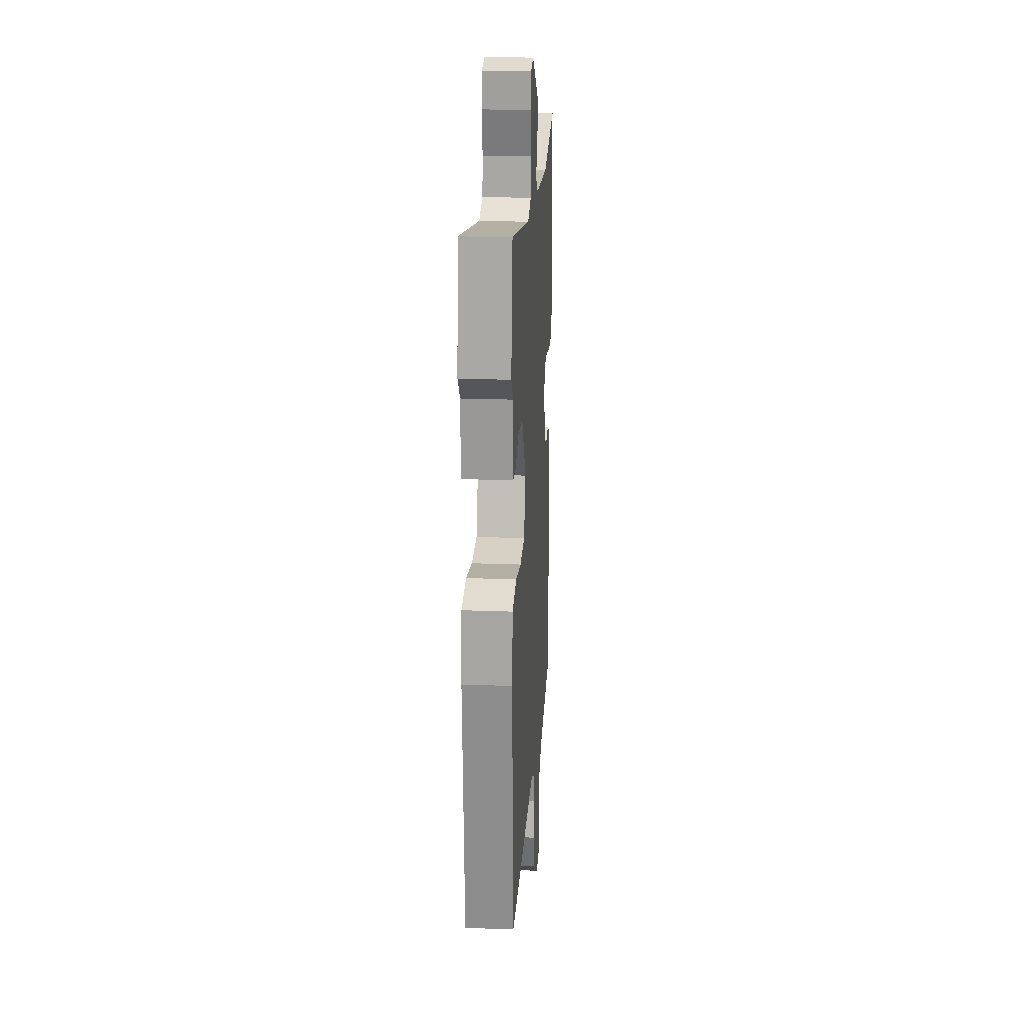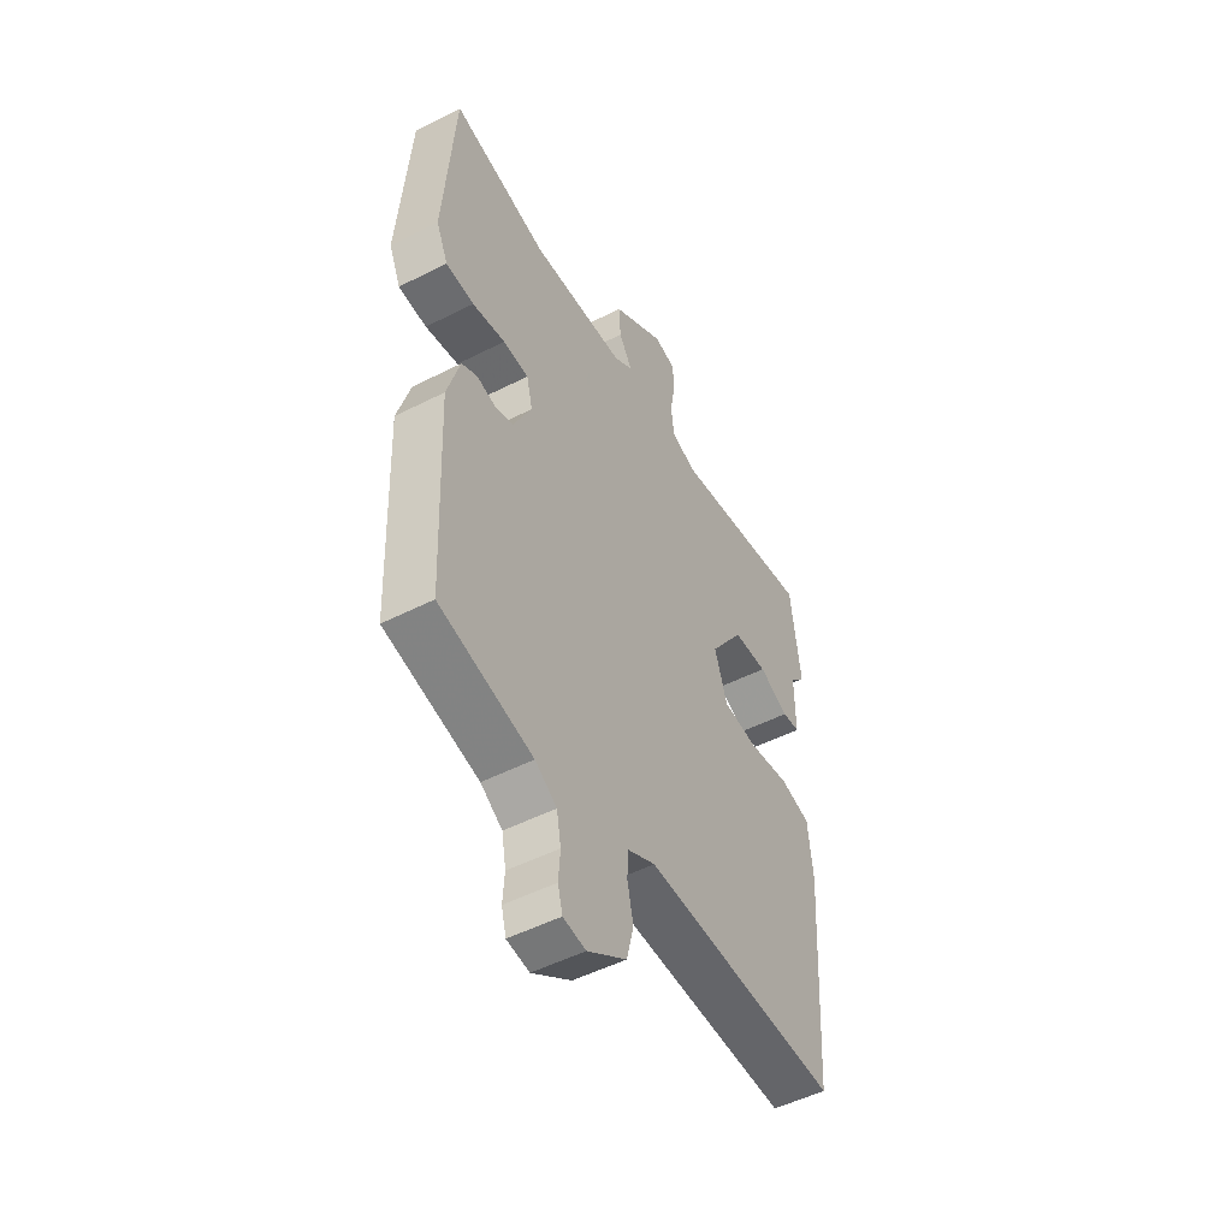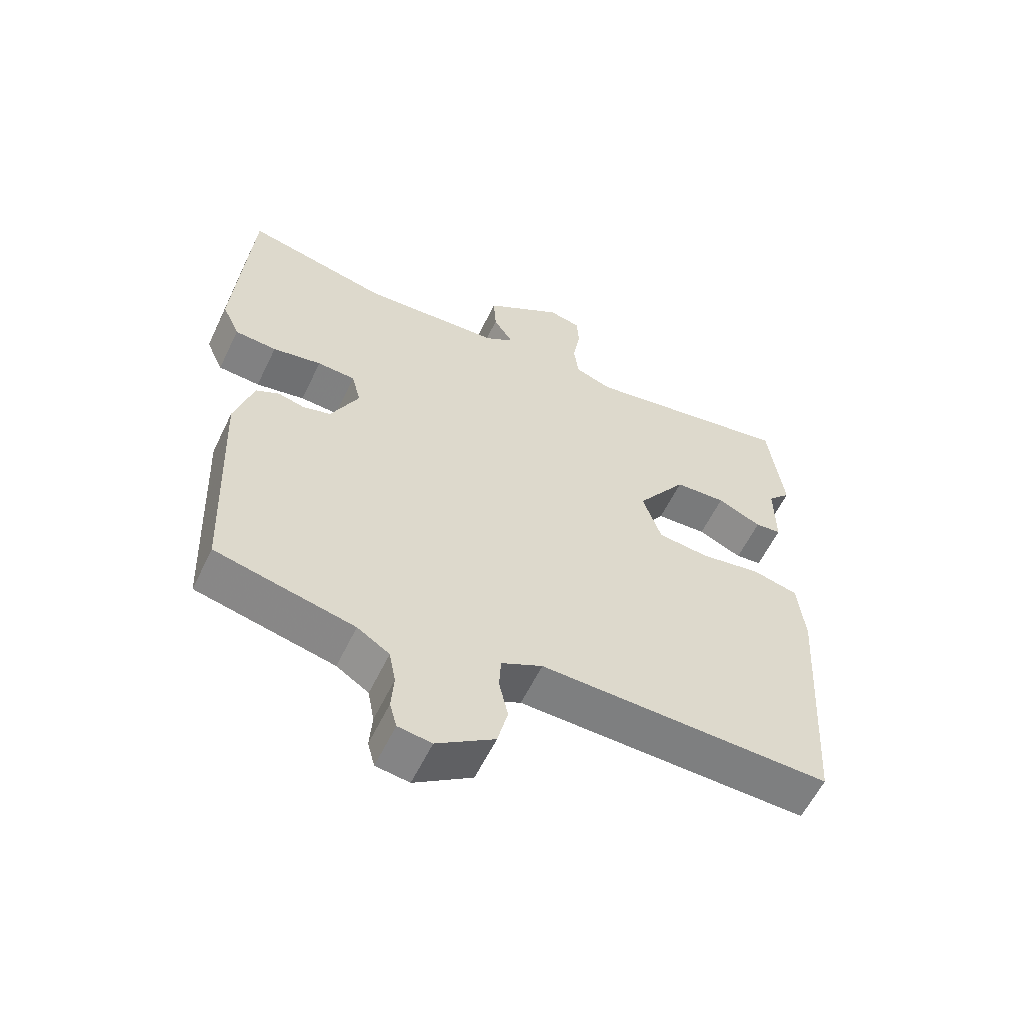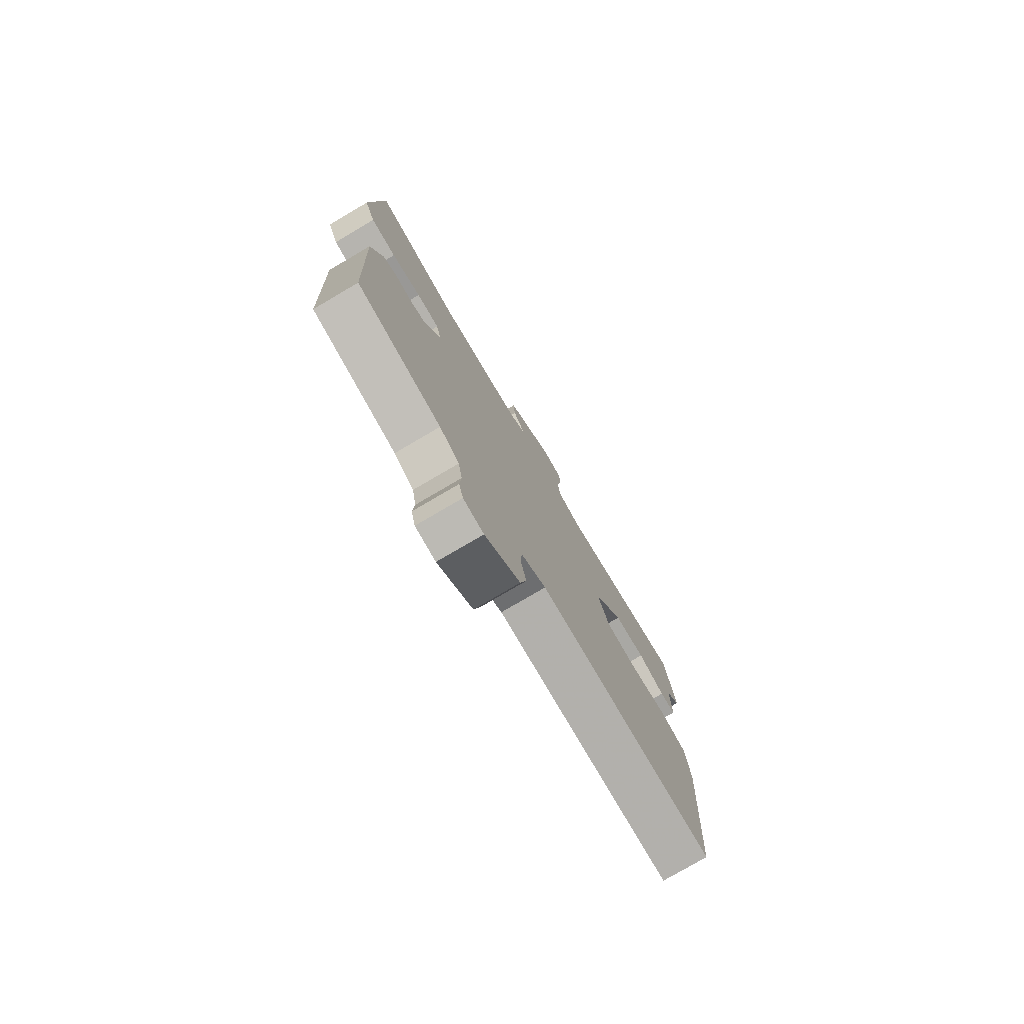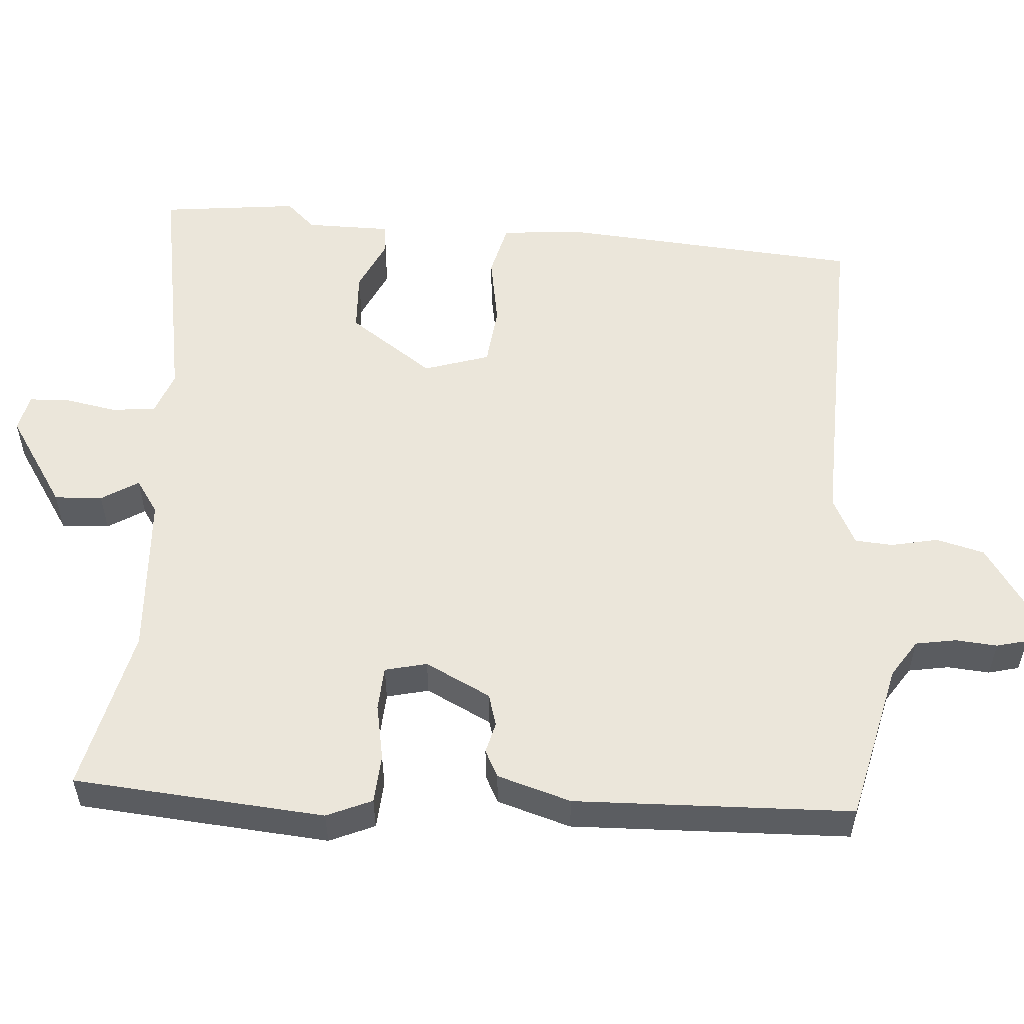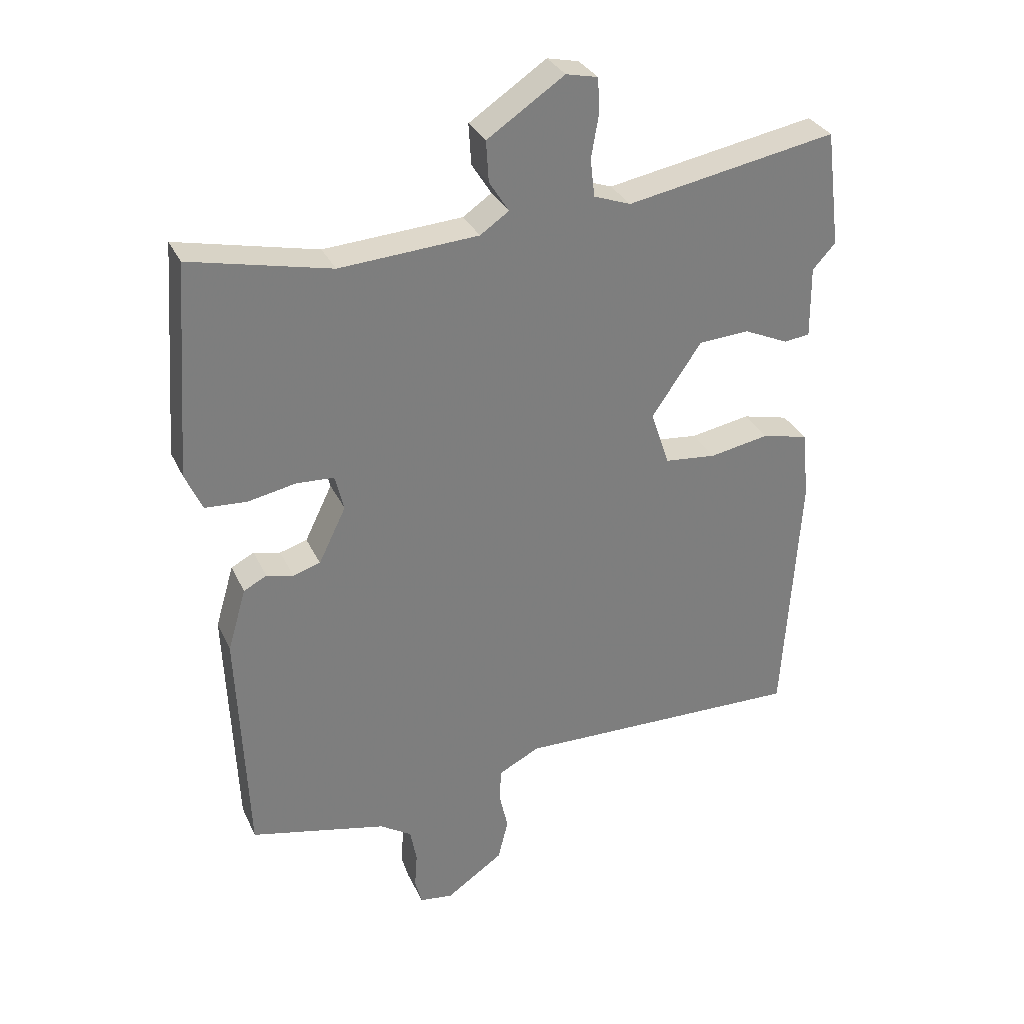
<metadata>
{"format":"obj","ext":"obj","renderer":"f3d","projection":"perspective","resolution":1024,"background":"white","views":[{"elev":21.4,"azim":-86.1,"up":"+Z"},{"elev":-50.8,"azim":119.0,"up":"+Z"},{"elev":-59.3,"azim":154.3,"up":"+Z"},{"elev":-77.8,"azim":120.4,"up":"+Z"},{"elev":54.7,"azim":94.8,"up":"+Y"},{"elev":31.4,"azim":158.3,"up":"+Z"}]}
</metadata>
<code>
v -0.514 0.07 0.388
v -0.491 0.07 0.571
v -0.161 0.07 0.51
v -0.103 0.07 0.531
v -0.096 0.07 0.59
v -0.108 0.07 0.659
v -0.105 0.07 0.713
v -0.055 0.07 0.724
v 0.066 0.07 0.643
v 0.062 0.07 0.579
v 0.031 0.07 0.53
v 0.076 0.07 0.499
v 0.294 0.07 0.484
v 0.515 0.07 0.533
v 0.539 0.07 0.197
v 0.512 0.07 0.137
v 0.447 0.07 0.133
v 0.371 0.07 0.148
v 0.312 0.07 0.145
v 0.298 0.07 0.089
v 0.341 0.07 0.001
v 0.384 0.07 -0.012
v 0.426 0.07 -0.002
v 0.462 0.07 -0.021
v 0.491 0.07 -0.12
v 0.475 0.07 -0.491
v 0.26 0.07 -0.539
v 0.21 0.07 -0.571
v 0.2 0.07 -0.625
v 0.204 0.07 -0.681
v 0.193 0.07 -0.722
v 0.141 0.07 -0.729
v 0.051 0.07 -0.667
v 0.035 0.07 -0.602
v 0.049 0.07 -0.54
v 0.046 0.07 -0.489
v -0.018 0.07 -0.456
v -0.472 0.07 -0.464
v -0.498 0.07 -0.059
v -0.487 0.07 0.048
v -0.415 0.07 0.065
v -0.321 0.07 0.048
v -0.24 0.07 0.056
v -0.211 0.07 0.143
v -0.289 0.07 0.257
v -0.369 0.07 0.262
v -0.438 0.07 0.231
v -0.479 0.07 0.236
v -0.478 0.07 0.349
v -0.514 0 0.388
v -0.491 0 0.571
v -0.161 0 0.51
v -0.103 0 0.531
v -0.096 0 0.59
v -0.108 0 0.659
v -0.105 0 0.713
v -0.055 0 0.724
v 0.066 0 0.643
v 0.062 0 0.579
v 0.031 0 0.53
v 0.076 0 0.499
v 0.294 0 0.484
v 0.515 0 0.533
v 0.539 0 0.197
v 0.512 0 0.137
v 0.447 0 0.133
v 0.371 0 0.148
v 0.312 0 0.145
v 0.298 0 0.089
v 0.341 0 0.001
v 0.384 0 -0.012
v 0.426 0 -0.002
v 0.462 0 -0.021
v 0.491 0 -0.12
v 0.475 0 -0.491
v 0.26 0 -0.539
v 0.21 0 -0.571
v 0.2 0 -0.625
v 0.204 0 -0.681
v 0.193 0 -0.722
v 0.141 0 -0.729
v 0.051 0 -0.667
v 0.035 0 -0.602
v 0.049 0 -0.54
v 0.046 0 -0.489
v -0.018 0 -0.456
v -0.472 0 -0.464
v -0.498 0 -0.059
v -0.487 0 0.048
v -0.415 0 0.065
v -0.321 0 0.048
v -0.24 0 0.056
v -0.211 0 0.143
v -0.289 0 0.257
v -0.369 0 0.262
v -0.438 0 0.231
v -0.479 0 0.236
v -0.478 0 0.349
f 46 47 48 49
f 1 2 3
f 49 1 3
f 46 49 3
f 45 46 3
f 44 45 3 4
f 40 41 42
f 39 40 42
f 38 39 42
f 37 38 42
f 36 37 42 43
f 33 34 35
f 32 33 35
f 31 32 35
f 30 31 35
f 29 30 35
f 28 29 35 36
f 36 43 44
f 28 36 44
f 27 28 44
f 25 26 27
f 24 25 27
f 23 24 27
f 22 23 27
f 16 17 18
f 15 16 18
f 14 15 18
f 13 14 18
f 12 13 18 19
f 11 12 19 20
f 9 10 11
f 8 9 11
f 7 8 11
f 6 7 11
f 5 6 11
f 11 20 21
f 5 11 21
f 4 5 21
f 21 22 27 44
f 4 21 44
f 98 97 96 95
f 52 51 50
f 52 50 98
f 52 98 95
f 52 95 94
f 53 52 94 93
f 91 90 89
f 91 89 88
f 91 88 87
f 91 87 86
f 92 91 86 85
f 84 83 82
f 84 82 81
f 84 81 80
f 84 80 79
f 84 79 78
f 85 84 78 77
f 93 92 85
f 93 85 77
f 93 77 76
f 76 75 74
f 76 74 73
f 76 73 72
f 76 72 71
f 67 66 65
f 67 65 64
f 67 64 63
f 67 63 62
f 68 67 62 61
f 69 68 61 60
f 60 59 58
f 60 58 57
f 60 57 56
f 60 56 55
f 60 55 54
f 70 69 60
f 70 60 54
f 70 54 53
f 93 76 71 70
f 93 70 53
f 1 50 51 2
f 2 51 52 3
f 3 52 53 4
f 4 53 54 5
f 5 54 55 6
f 6 55 56 7
f 7 56 57 8
f 8 57 58 9
f 9 58 59 10
f 10 59 60 11
f 11 60 61 12
f 12 61 62 13
f 13 62 63 14
f 14 63 64 15
f 15 64 65 16
f 16 65 66 17
f 17 66 67 18
f 18 67 68 19
f 19 68 69 20
f 20 69 70 21
f 21 70 71 22
f 22 71 72 23
f 23 72 73 24
f 24 73 74 25
f 25 74 75 26
f 26 75 76 27
f 27 76 77 28
f 28 77 78 29
f 29 78 79 30
f 30 79 80 31
f 31 80 81 32
f 32 81 82 33
f 33 82 83 34
f 34 83 84 35
f 35 84 85 36
f 36 85 86 37
f 37 86 87 38
f 38 87 88 39
f 39 88 89 40
f 40 89 90 41
f 41 90 91 42
f 42 91 92 43
f 43 92 93 44
f 44 93 94 45
f 45 94 95 46
f 46 95 96 47
f 47 96 97 48
f 48 97 98 49
f 49 98 50 1

</code>
